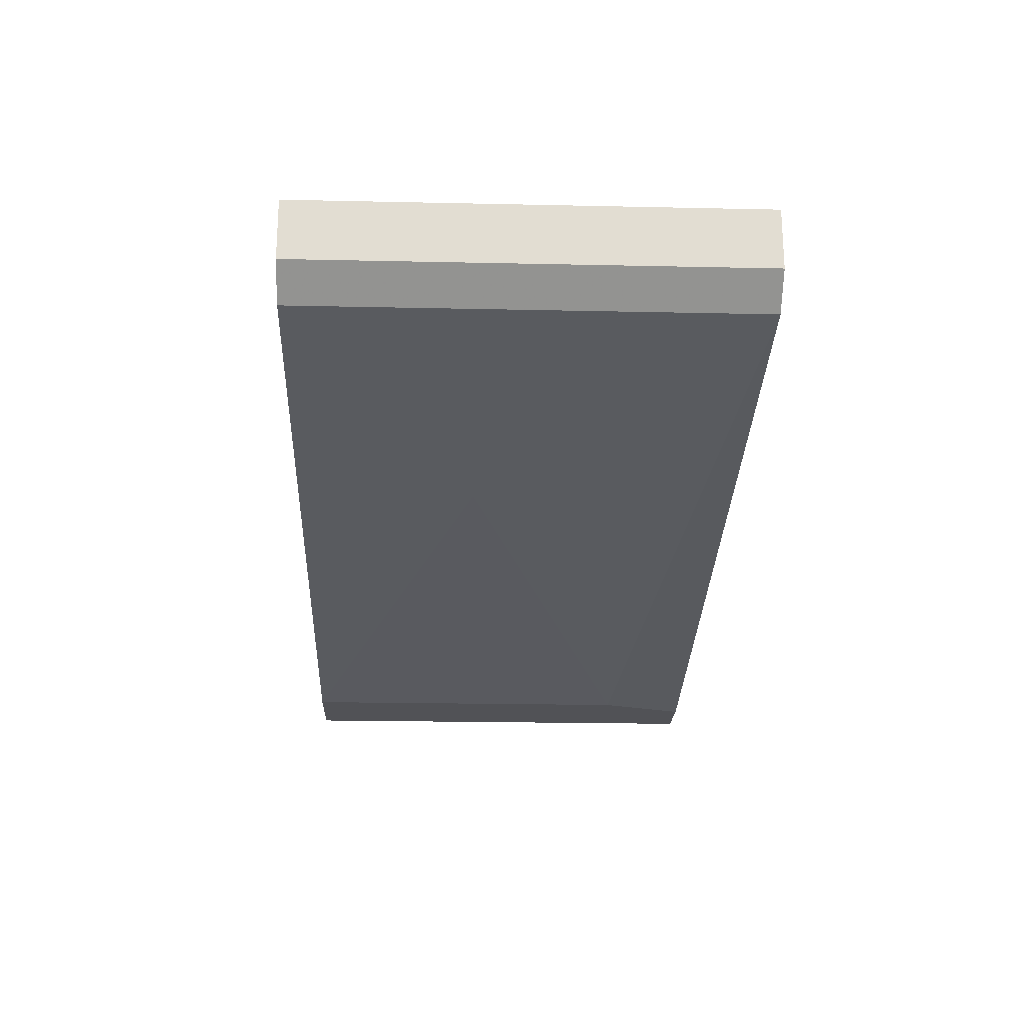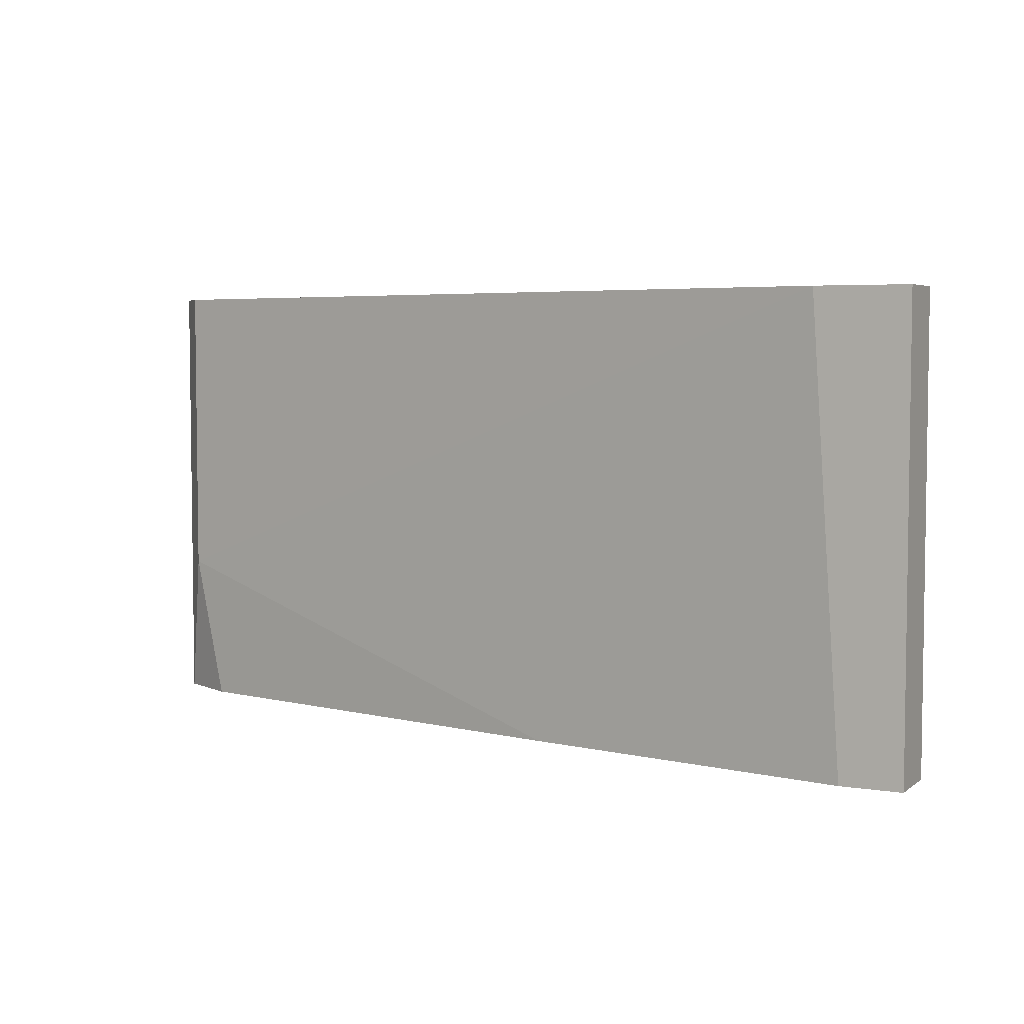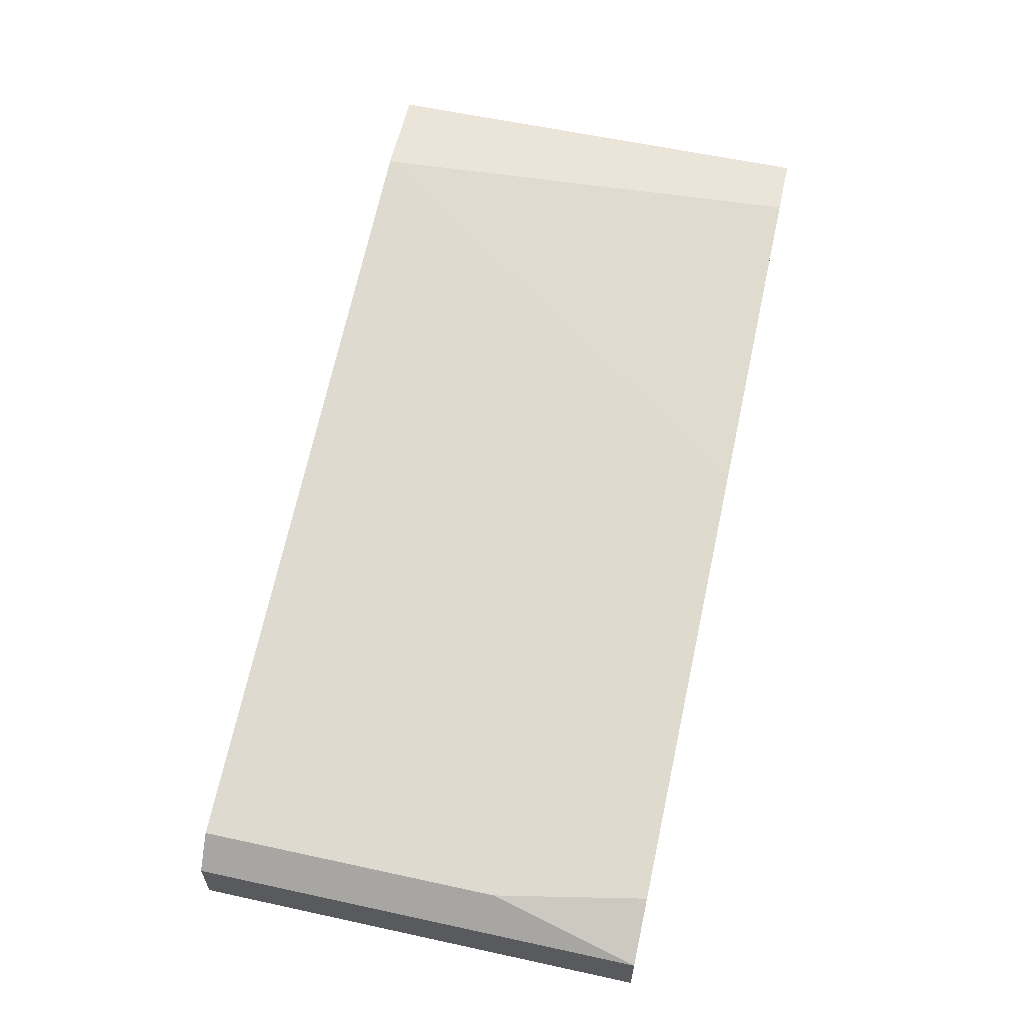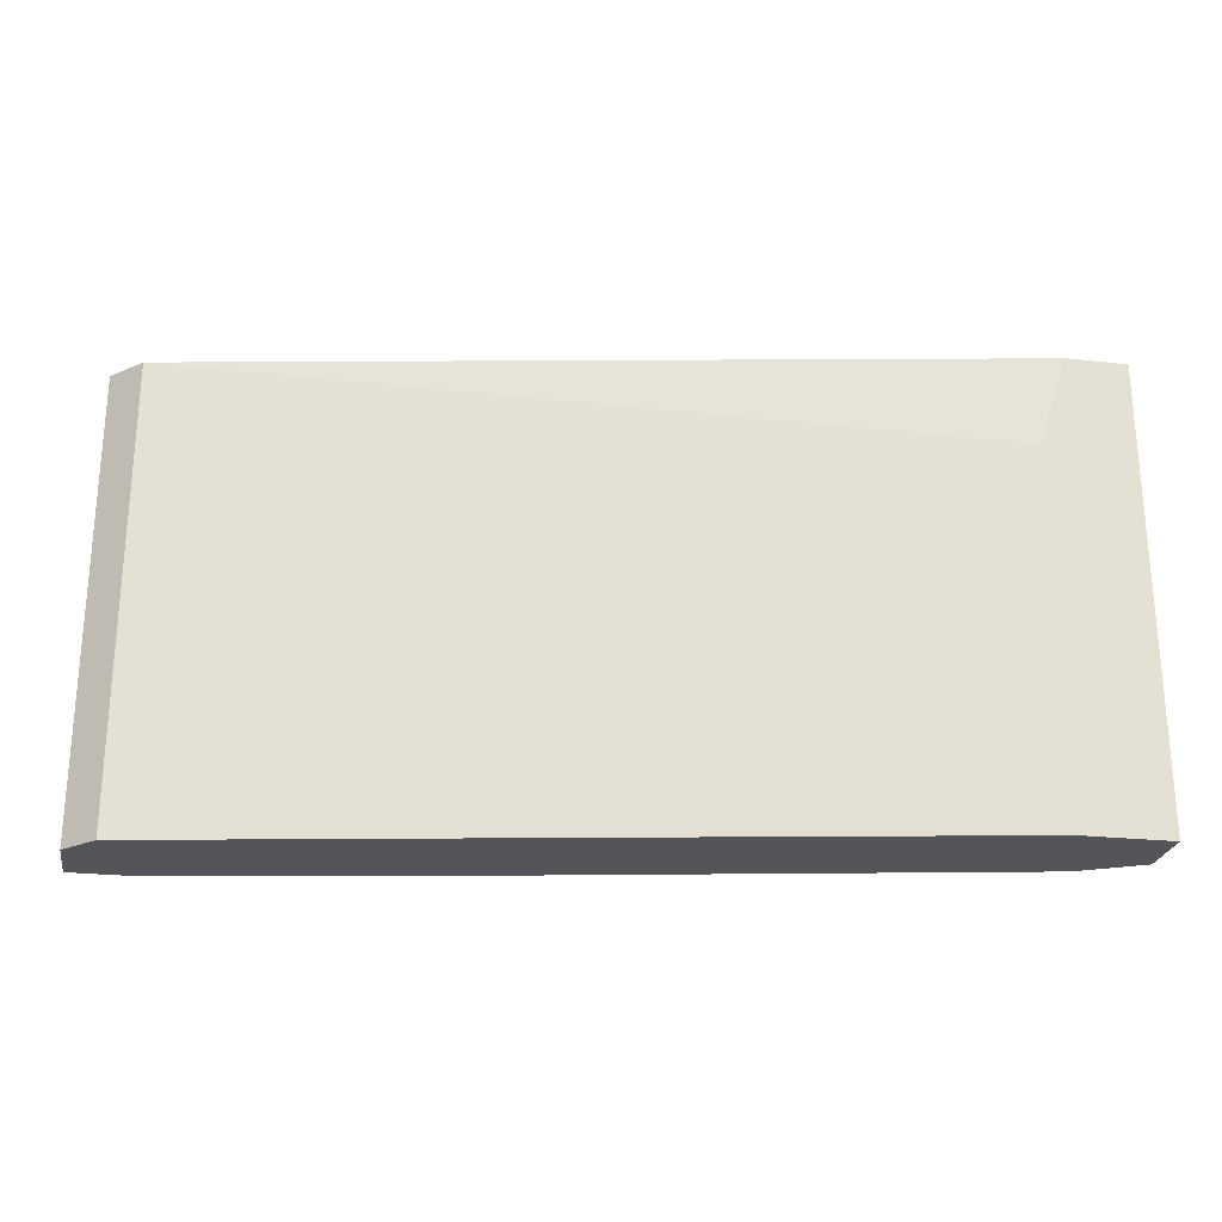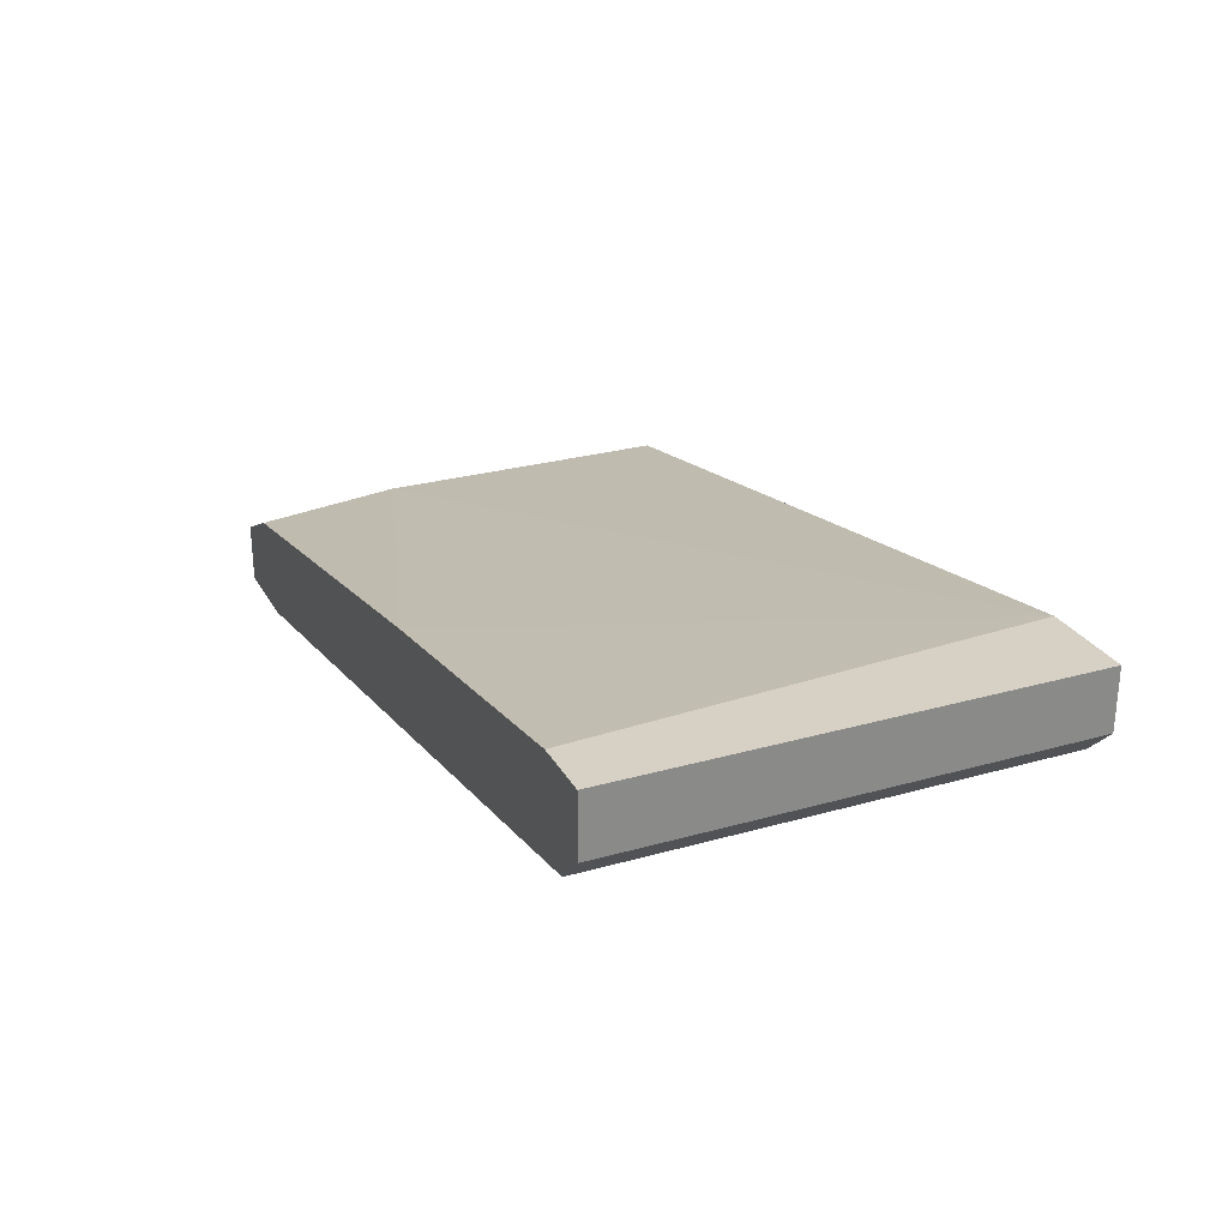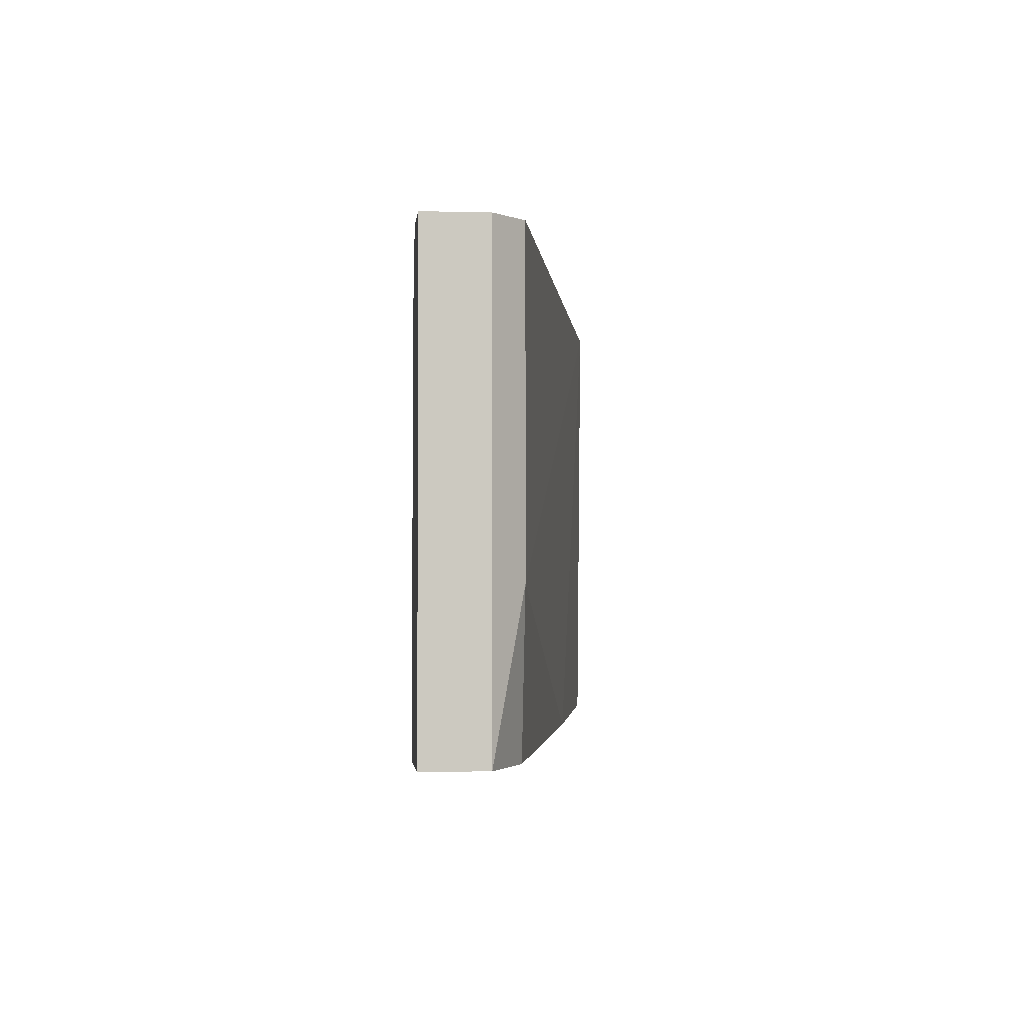
<metadata>
{"format":"obj","ext":"obj","renderer":"f3d","projection":"perspective","resolution":1024,"background":"white","views":[{"elev":-21.3,"azim":-92.2,"up":"+Y"},{"elev":4.8,"azim":-153.4,"up":"+Z"},{"elev":59.5,"azim":102.6,"up":"+Y"},{"elev":-24.6,"azim":-10.0,"up":"+Z"},{"elev":27.0,"azim":-113.7,"up":"+Y"},{"elev":-2.2,"azim":84.4,"up":"+Z"}]}
</metadata>
<code>
v -0.01986 -0.002669 0.02773
v -0.01986 -0.002669 0.01047
v -0.01986 -0.000367 0.02773
v -0.01986 -0.000367 0.01047
v -0.05437 0.004237 0.02773
v -0.05437 0.004237 0.01047
v -0.05437 0.006538 0.02773
v -0.05437 0.006538 0.01047
v -0.05092 0.006538 0.02773
v -0.05207 0.006538 0.01047
v -0.02216 0.000784 0.01047
v -0.02216 -0.002669 0.02773
v -0.03942 0.004237 0.01047
v -0.02331 -0.002669 0.02428
v -0.02331 -0.002669 0.01047
v -0.04172 0.000784 0.01738
v -0.02101 0.000784 0.01623
v -0.02101 0.000784 0.02773
v -0.05323 0.003084 0.02773
v -0.05323 0.003084 0.01047
f 11 17 4
f 8 6 5
f 6 8 15
f 15 8 11
f 5 3 9
f 3 5 12
f 5 6 19
f 12 5 19
f 6 15 20
f 19 6 20
f 9 3 18
f 15 11 2
f 12 15 2
f 11 8 13
f 8 5 7
f 9 8 7
f 5 9 7
f 18 3 17
f 9 18 17
f 11 13 17
f 13 9 17
f 3 12 1
f 2 3 1
f 12 2 1
f 8 9 10
f 13 8 10
f 9 13 10
f 15 12 14
f 12 19 14
f 14 19 16
f 20 15 16
f 19 20 16
f 15 14 16
f 3 2 4
f 2 11 4
f 17 3 4

</code>
